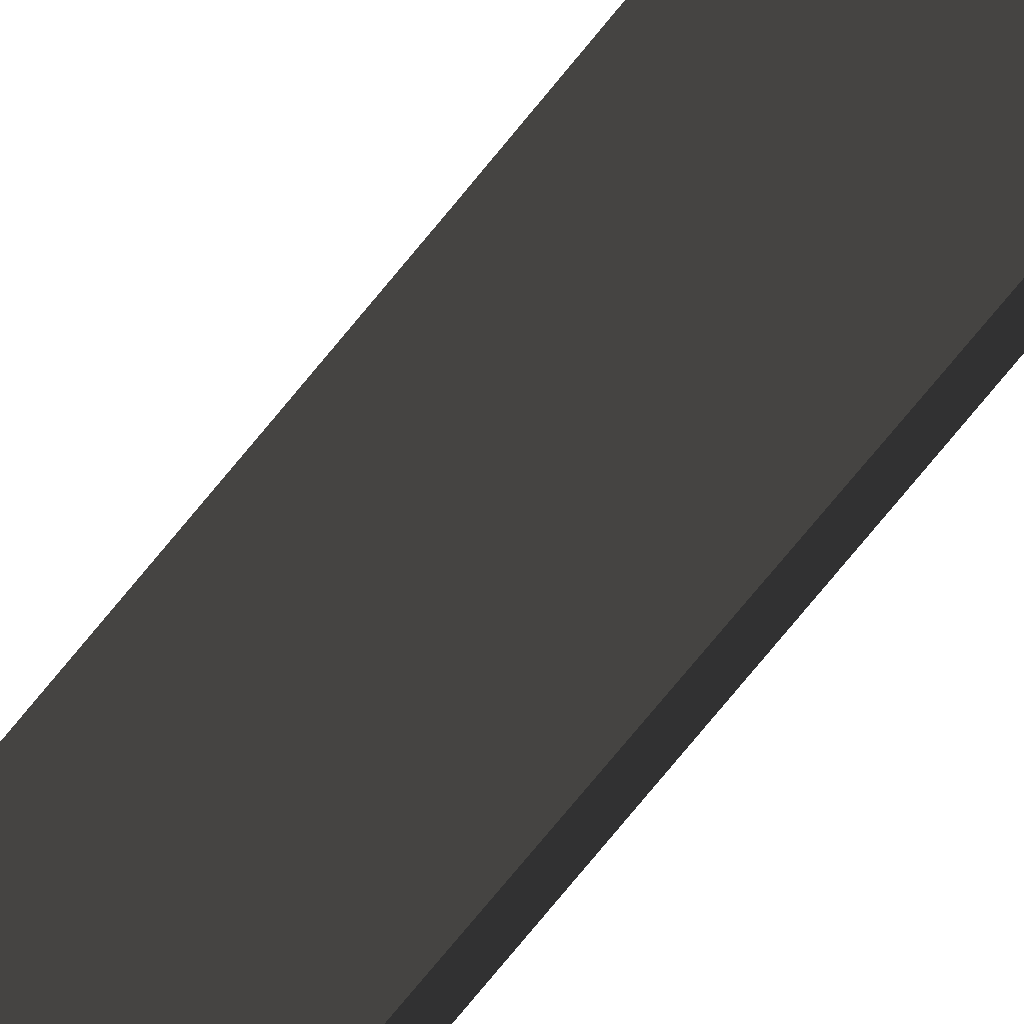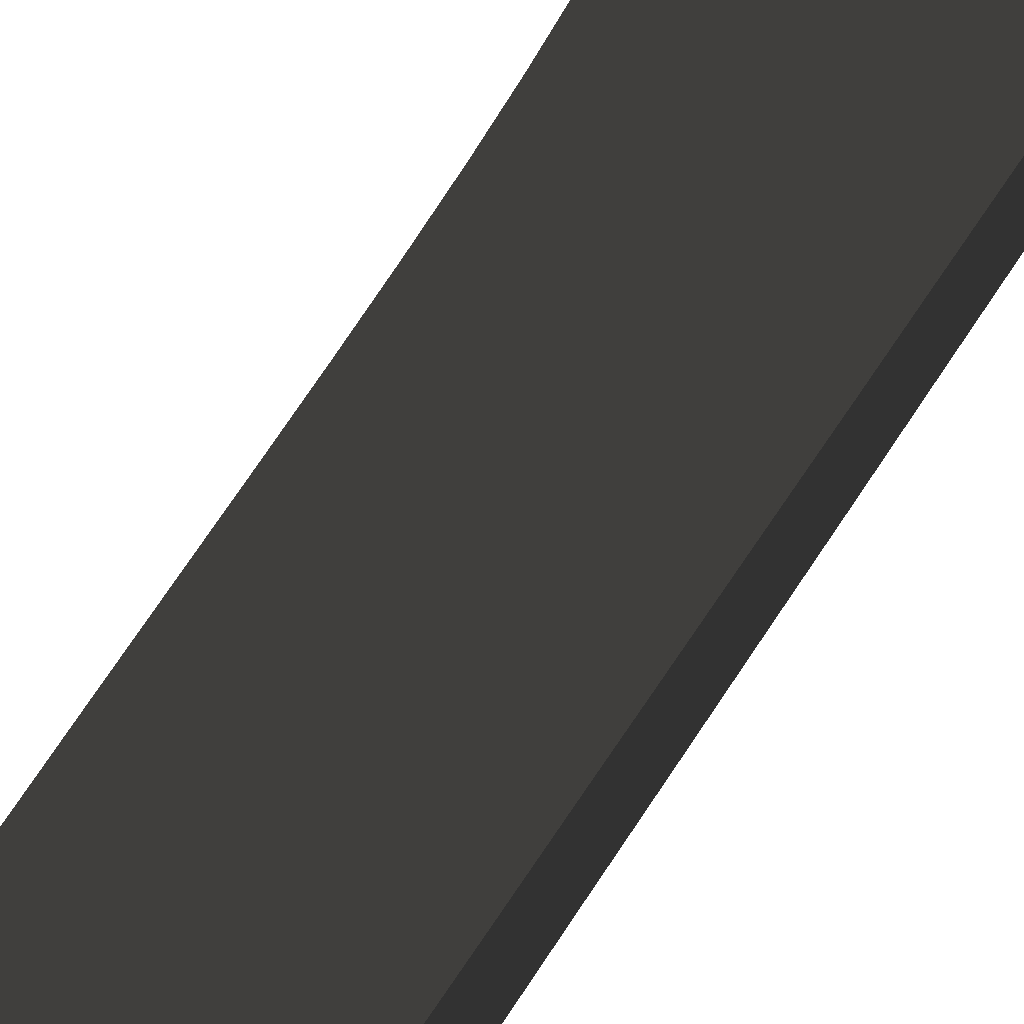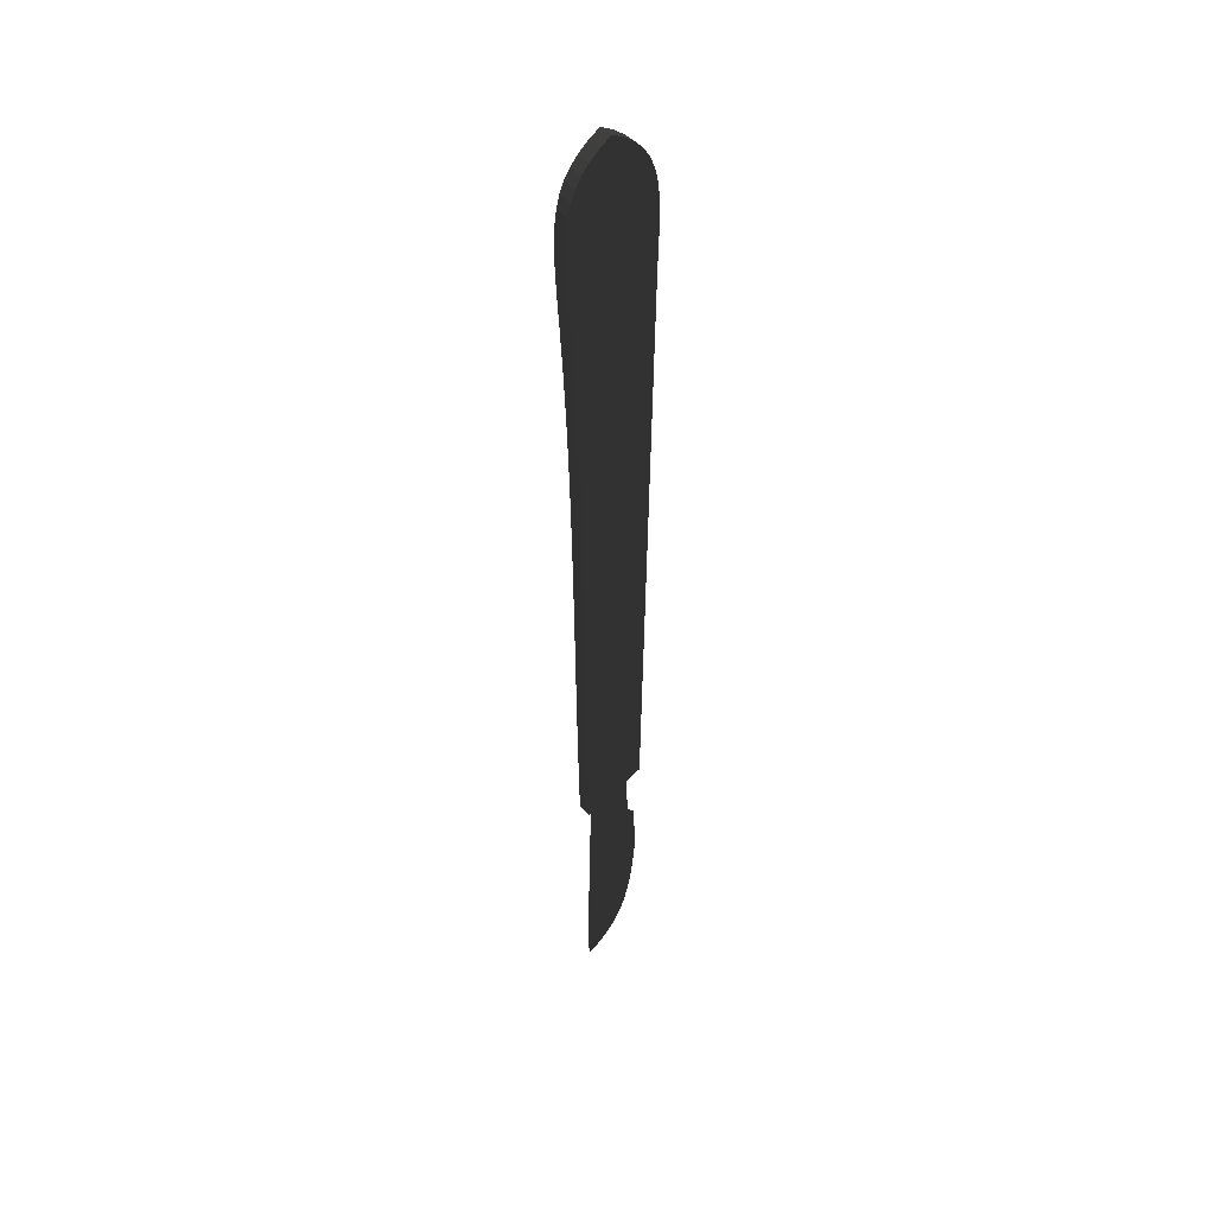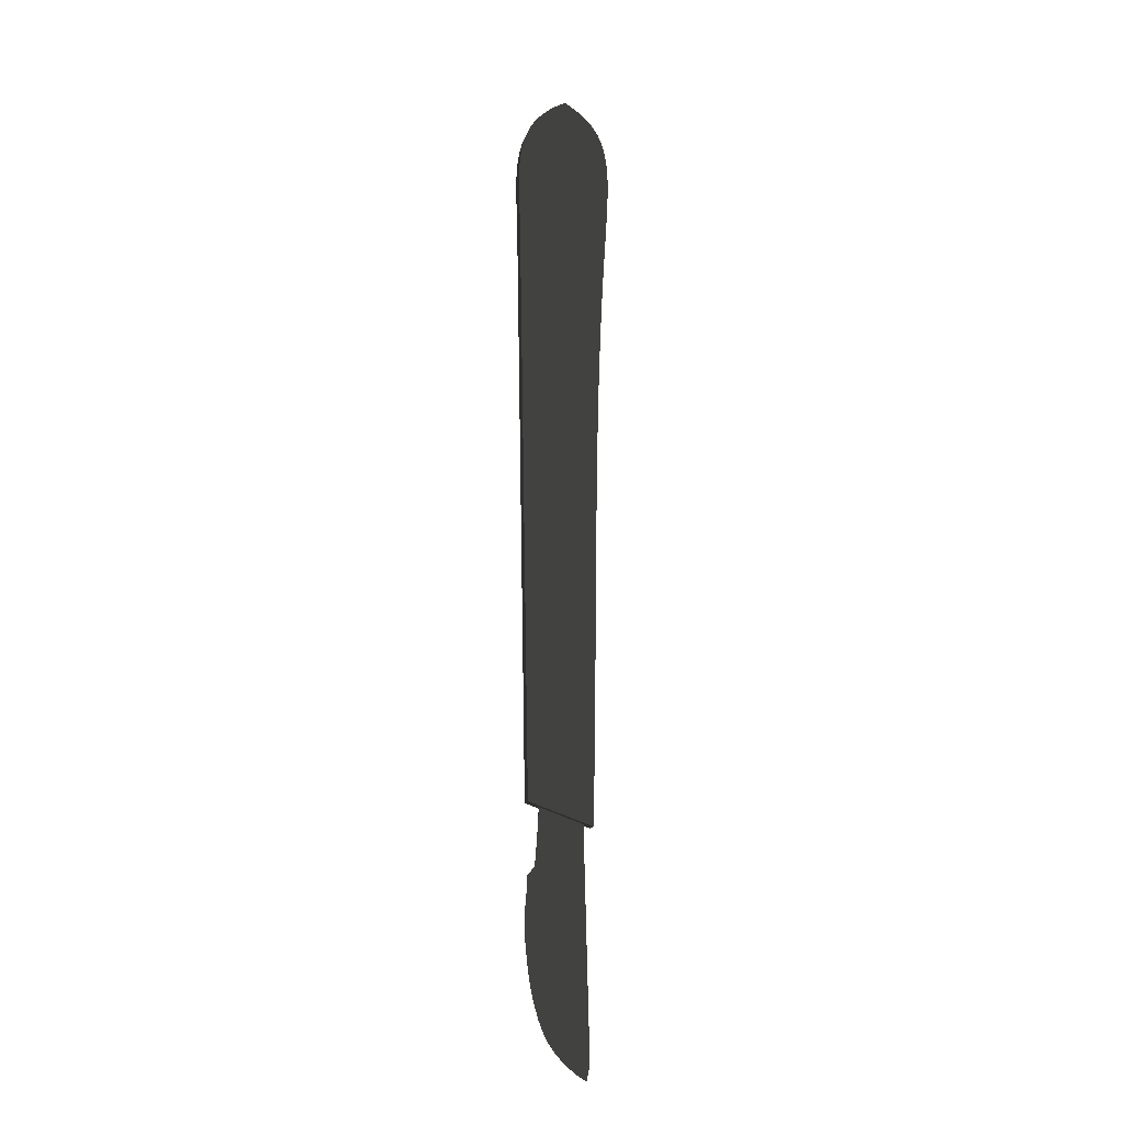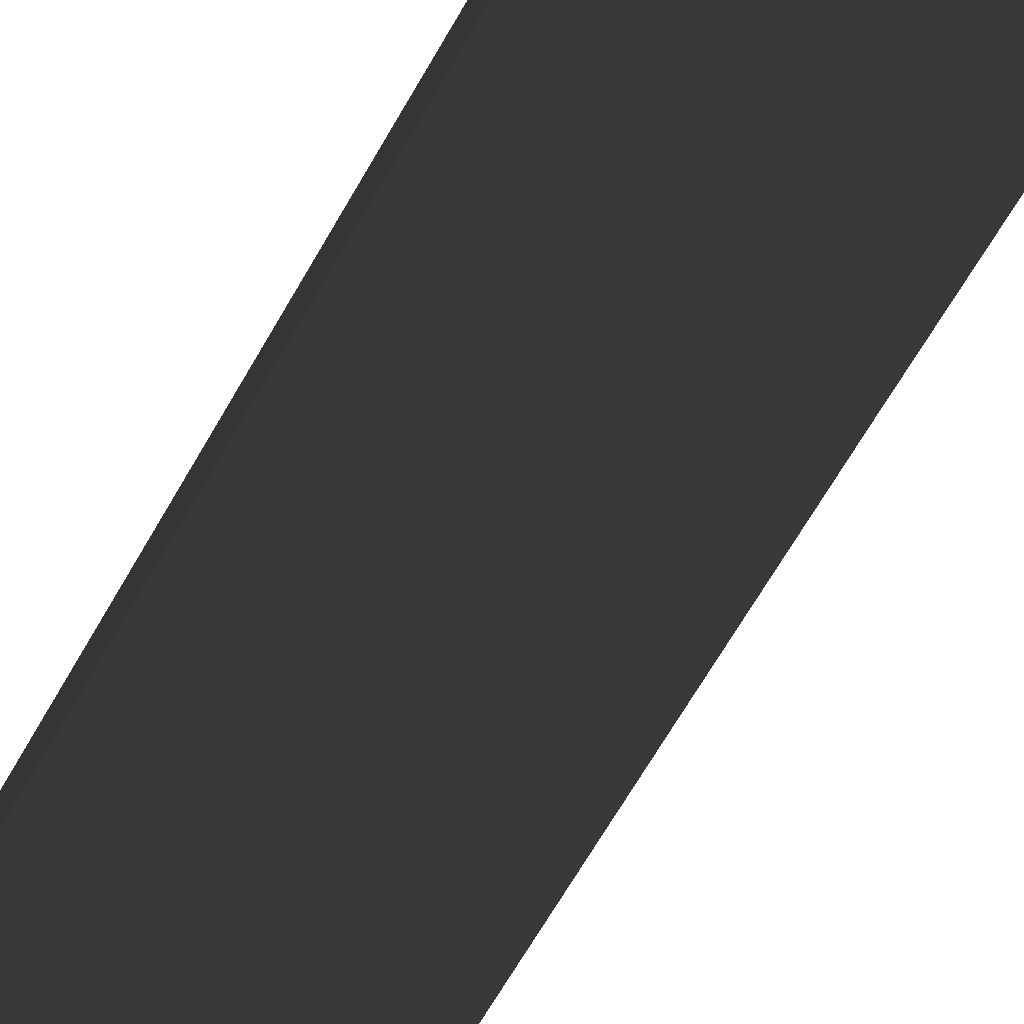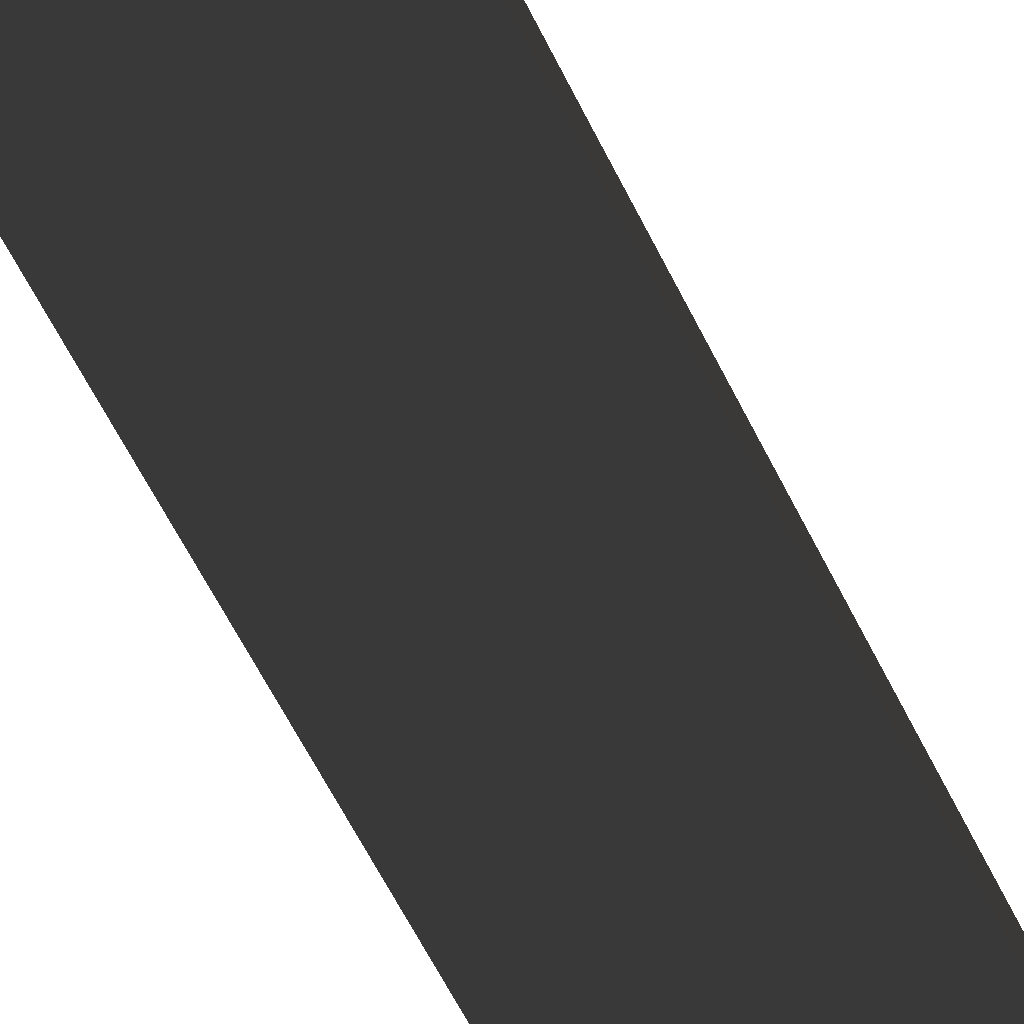
<metadata>
{"format":"obj","ext":"obj","renderer":"f3d","projection":"perspective","resolution":1024,"background":"white","views":[{"elev":43.8,"azim":-149.7,"up":"+Y"},{"elev":17.4,"azim":-168.4,"up":"+Y"},{"elev":43.7,"azim":141.2,"up":"+Z"},{"elev":-14.7,"azim":-13.0,"up":"+Z"},{"elev":-66.9,"azim":-30.0,"up":"+Y"},{"elev":-68.2,"azim":27.5,"up":"+Y"}]}
</metadata>
<code>
v 2.908 -3.516 -2.183 220 220 220
v 4.557 -3.516 -1.492 220 220 220
v 4.531 -3.516 -2.748 220 220 220
v 2.884 -3.516 -0.897 220 220 220
v 4.578 -3.516 -0.228 220 220 220
v 2.86 -3.516 0.469 220 220 220
v 4.593 -3.516 1.043 220 220 220
v 2.834 -3.516 1.887 220 220 220
v 4.607 -3.516 2.316 220 220 220
v 2.808 -3.516 3.332 220 220 220
v 4.621 -3.516 3.59 220 220 220
v 2.781 -3.516 4.778 220 220 220
v 4.637 -3.516 4.861 220 220 220
v 2.756 -3.516 6.196 220 220 220
v 4.657 -3.516 6.125 220 220 220
v 4.683 -3.516 7.38 220 220 220
v 2.731 -3.516 7.562 220 220 220
v 4.718 -3.516 8.623 220 220 220
v 2.707 -3.516 8.848 220 220 220
v 4.763 -3.516 9.85 220 220 220
v 2.685 -3.516 10.03 220 220 220
v 4.821 -3.516 11.06 220 220 220
v 2.666 -3.516 11.08 220 220 220
v 4.893 -3.516 12.24 220 220 220
v 2.649 -3.516 11.96 220 220 220
v 2.635 -3.516 12.67 220 220 220
v 4.933 -3.516 12.85 220 220 220
v 2.623 -3.516 13.11 220 220 220
v 4.965 -3.516 13.38 220 220 220
v 2.609 -3.516 13.53 220 220 220
v 4.983 -3.516 13.86 220 220 220
v 2.6 -3.516 13.92 220 220 220
v 4.983 -3.516 14.29 220 220 220
v 2.602 -3.516 14.29 220 220 220
v 2.622 -3.516 14.63 220 220 220
v 4.961 -3.516 14.67 220 220 220
v 2.668 -3.516 14.96 220 220 220
v 4.913 -3.516 15 220 220 220
v 2.744 -3.516 15.25 220 220 220
v 4.834 -3.516 15.3 220 220 220
v 2.858 -3.516 15.53 220 220 220
v 4.72 -3.516 15.56 220 220 220
v 3.017 -3.516 15.78 220 220 220
v 4.567 -3.516 15.8 220 220 220
v 3.227 -3.516 16.01 220 220 220
v 4.37 -3.516 16.02 220 220 220
v 3.495 -3.516 16.22 220 220 220
v 4.124 -3.516 16.21 220 220 220
v 3.827 -3.516 16.4 220 220 220
v 4.124 -3.883 16.21 220 220 220
v 4.37 -3.883 16.02 220 220 220
v 4.567 -3.883 15.8 220 220 220
v 4.72 -3.883 15.56 220 220 220
v 4.834 -3.883 15.3 220 220 220
v 4.913 -3.883 15 220 220 220
v 4.961 -3.883 14.67 220 220 220
v 4.983 -3.883 14.29 220 220 220
v 4.983 -3.883 13.86 220 220 220
v 4.965 -3.883 13.38 220 220 220
v 4.933 -3.883 12.85 220 220 220
v 4.893 -3.883 12.24 220 220 220
v 4.821 -3.883 11.06 220 220 220
v 4.763 -3.883 9.85 220 220 220
v 4.718 -3.883 8.623 220 220 220
v 4.683 -3.883 7.38 220 220 220
v 4.657 -3.883 6.125 220 220 220
v 4.637 -3.883 4.861 220 220 220
v 4.621 -3.883 3.59 220 220 220
v 4.607 -3.883 2.316 220 220 220
v 4.593 -3.883 1.043 220 220 220
v 4.578 -3.883 -0.228 220 220 220
v 4.557 -3.883 -1.492 220 220 220
v 4.531 -3.883 -2.748 220 220 220
v 2.908 -3.883 -2.183 220 220 220
v 2.884 -3.883 -0.897 220 220 220
v 2.86 -3.883 0.469 220 220 220
v 2.834 -3.883 1.887 220 220 220
v 2.808 -3.883 3.332 220 220 220
v 2.781 -3.883 4.778 220 220 220
v 2.756 -3.883 6.196 220 220 220
v 2.731 -3.883 7.562 220 220 220
v 2.707 -3.883 8.848 220 220 220
v 2.685 -3.883 10.03 220 220 220
v 2.666 -3.883 11.08 220 220 220
v 2.649 -3.883 11.96 220 220 220
v 2.635 -3.883 12.67 220 220 220
v 2.623 -3.883 13.11 220 220 220
v 2.609 -3.883 13.53 220 220 220
v 2.6 -3.883 13.92 220 220 220
v 2.602 -3.883 14.29 220 220 220
v 2.622 -3.883 14.63 220 220 220
v 2.668 -3.883 14.96 220 220 220
v 2.744 -3.883 15.25 220 220 220
v 2.858 -3.883 15.53 220 220 220
v 3.017 -3.883 15.78 220 220 220
v 3.227 -3.883 16.01 220 220 220
v 3.495 -3.883 16.22 220 220 220
v 3.827 -3.883 16.4 220 220 220
v 4.162 -3.691 -8.558 220 220 220
v 4.464 -3.703 -8.308 220 220 220
v 4.386 -3.691 -8.697 220 220 220
v 3.902 -3.691 -8.354 220 220 220
v 4.246 -3.703 0.388 220 220 220
v 3.625 -3.691 -8.066 220 220 220
v 3.487 -3.691 -7.87 220 220 220
v 3.366 -3.691 -7.653 220 220 220
v 3.231 -3.691 -7.326 220 220 220
v 3.094 -3.691 -6.859 220 220 220
v 3.028 -3.691 -6.539 220 220 220
v 2.973 -3.691 -6.187 220 220 220
v 2.927 -3.691 -5.801 220 220 220
v 2.903 -3.691 -5.55 220 220 220
v 2.888 -3.691 -5.331 220 220 220
v 2.881 -3.691 -5.14 220 220 220
v 2.88 -3.691 -4.973 220 220 220
v 2.884 -3.691 -4.825 220 220 220
v 2.891 -3.691 -4.69 220 220 220
v 2.902 -3.691 -4.566 220 220 220
v 2.913 -3.691 -4.446 220 220 220
v 3.12 -3.691 -3.718 220 220 220
v 2.924 -3.691 -4.326 220 220 220
v 2.935 -3.691 -4.201 220 220 220
v 2.946 -3.691 -3.919 220 220 220
v 2.942 -3.691 -4.067 220 220 220
v 3.141 -3.698 -3.482 220 220 220
v 3.163 -3.7 -3.209 220 220 220
v 3.184 -3.7 -2.905 220 220 220
v 3.204 -3.703 -2.575 220 220 220
v 3.224 -3.703 -2.224 220 220 220
v 3.244 -3.703 -1.857 220 220 220
v 3.264 -3.703 -1.48 220 220 220
v 3.284 -3.703 -1.097 220 220 220
v 3.304 -3.703 -0.714 220 220 220
v 3.324 -3.703 -0.337 220 220 220
v 3.344 -3.703 0.03 220 220 220
v 3.364 -3.703 0.381 220 220 220
v 3.141 -3.693 -3.482 220 220 220
v 3.163 -3.691 -3.209 220 220 220
v 3.184 -3.688 -2.905 220 220 220
v 3.204 -3.678 -2.575 220 220 220
v 3.224 -3.678 -2.224 220 220 220
v 3.244 -3.678 -1.857 220 220 220
v 3.264 -3.678 -1.48 220 220 220
v 3.284 -3.678 -1.097 220 220 220
v 3.304 -3.678 -0.714 220 220 220
v 3.324 -3.678 -0.337 220 220 220
v 3.344 -3.678 0.03 220 220 220
v 3.364 -3.678 0.381 220 220 220
v 4.246 -3.678 0.388 220 220 220
v 4.464 -3.678 -8.308 220 220 220
f 1 2 3
f 4 2 1
f 4 5 2
f 6 5 4
f 6 7 5
f 8 7 6
f 8 9 7
f 10 9 8
f 10 11 9
f 12 11 10
f 12 13 11
f 14 13 12
f 14 15 13
f 14 16 15
f 17 16 14
f 17 18 16
f 19 18 17
f 19 20 18
f 21 20 19
f 21 22 20
f 23 22 21
f 23 24 22
f 25 24 23
f 26 24 25
f 26 27 24
f 28 27 26
f 28 29 27
f 30 29 28
f 30 31 29
f 32 31 30
f 32 33 31
f 34 33 32
f 35 33 34
f 35 36 33
f 37 36 35
f 37 38 36
f 39 38 37
f 39 40 38
f 41 40 39
f 41 42 40
f 43 42 41
f 43 44 42
f 45 44 43
f 45 46 44
f 47 46 45
f 47 48 46
f 47 49 48
f 46 48 50
f 50 51 46
f 44 46 51
f 51 52 44
f 42 44 52
f 52 53 42
f 40 42 53
f 53 54 40
f 38 40 54
f 54 55 38
f 36 38 55
f 55 56 36
f 33 36 56
f 56 57 33
f 31 33 57
f 57 58 31
f 29 31 58
f 58 59 29
f 27 29 59
f 59 60 27
f 24 27 60
f 60 61 24
f 22 24 61
f 61 62 22
f 20 22 62
f 62 63 20
f 18 20 63
f 63 64 18
f 16 18 64
f 64 65 16
f 15 16 65
f 65 66 15
f 13 15 66
f 66 67 13
f 11 13 67
f 67 68 11
f 9 11 68
f 68 69 9
f 7 9 69
f 69 70 7
f 5 7 70
f 70 71 5
f 2 5 71
f 71 72 2
f 3 2 72
f 72 73 3
f 1 3 73
f 73 74 1
f 4 1 74
f 74 75 4
f 6 4 75
f 75 76 6
f 8 6 76
f 76 77 8
f 10 8 77
f 77 78 10
f 12 10 78
f 78 79 12
f 14 12 79
f 79 80 14
f 17 14 80
f 80 81 17
f 19 17 81
f 81 82 19
f 21 19 82
f 82 83 21
f 23 21 83
f 83 84 23
f 25 23 84
f 84 85 25
f 26 25 85
f 85 86 26
f 28 26 86
f 86 87 28
f 30 28 87
f 87 88 30
f 32 30 88
f 88 89 32
f 34 32 89
f 89 90 34
f 35 34 90
f 90 91 35
f 37 35 91
f 91 92 37
f 39 37 92
f 92 93 39
f 41 39 93
f 93 94 41
f 43 41 94
f 94 95 43
f 45 43 95
f 95 96 45
f 47 45 96
f 96 97 47
f 48 49 98
f 98 50 48
f 49 47 97
f 97 98 49
f 73 72 74
f 74 72 75
f 72 71 75
f 75 71 76
f 71 70 76
f 76 70 77
f 70 69 77
f 77 69 78
f 69 68 78
f 78 68 79
f 68 67 79
f 79 67 80
f 67 66 80
f 66 65 80
f 80 65 81
f 65 64 81
f 81 64 82
f 64 63 82
f 82 63 83
f 63 62 83
f 83 62 84
f 62 61 84
f 84 61 85
f 85 61 86
f 61 60 86
f 86 60 87
f 60 59 87
f 87 59 88
f 59 58 88
f 88 58 89
f 58 57 89
f 89 57 90
f 90 57 91
f 57 56 91
f 91 56 92
f 56 55 92
f 92 55 93
f 55 54 93
f 93 54 94
f 54 53 94
f 94 53 95
f 53 52 95
f 95 52 96
f 52 51 96
f 96 51 97
f 51 50 97
f 50 98 97
f 99 100 101
f 102 100 99
f 103 100 102
f 104 103 102
f 105 103 104
f 106 103 105
f 107 103 106
f 108 103 107
f 109 103 108
f 110 103 109
f 111 103 110
f 103 111 112
f 113 103 112
f 114 103 113
f 115 103 114
f 116 103 115
f 117 103 116
f 118 103 117
f 119 120 118
f 120 103 118
f 121 120 119
f 122 120 121
f 123 120 124
f 125 103 120
f 126 103 125
f 127 103 126
f 128 103 127
f 129 103 128
f 130 103 129
f 131 103 130
f 132 103 131
f 133 103 132
f 134 103 133
f 135 103 134
f 136 103 135
f 125 120 137
f 126 125 137
f 137 138 126
f 127 126 138
f 138 139 127
f 128 127 139
f 139 140 128
f 129 128 140
f 140 141 129
f 130 129 141
f 141 142 130
f 131 130 142
f 142 143 131
f 132 131 143
f 143 144 132
f 133 132 144
f 144 145 133
f 134 133 145
f 145 146 134
f 135 134 146
f 146 147 135
f 136 135 147
f 147 148 136
f 103 136 148
f 148 149 103
f 100 103 149
f 149 150 100
f 101 100 150
f 101 150 99
f 99 150 102
f 150 149 102
f 102 149 104
f 104 149 105
f 105 149 106
f 106 149 107
f 107 149 108
f 108 149 109
f 109 149 110
f 110 149 111
f 112 111 149
f 112 149 113
f 113 149 114
f 114 149 115
f 115 149 116
f 116 149 117
f 117 149 118
f 118 149 120
f 122 120 124
f 120 149 137
f 137 149 138
f 138 149 139
f 139 149 140
f 140 149 141
f 141 149 142
f 142 149 143
f 143 149 144
f 144 149 145
f 145 149 146
f 146 149 147
f 147 149 148

</code>
